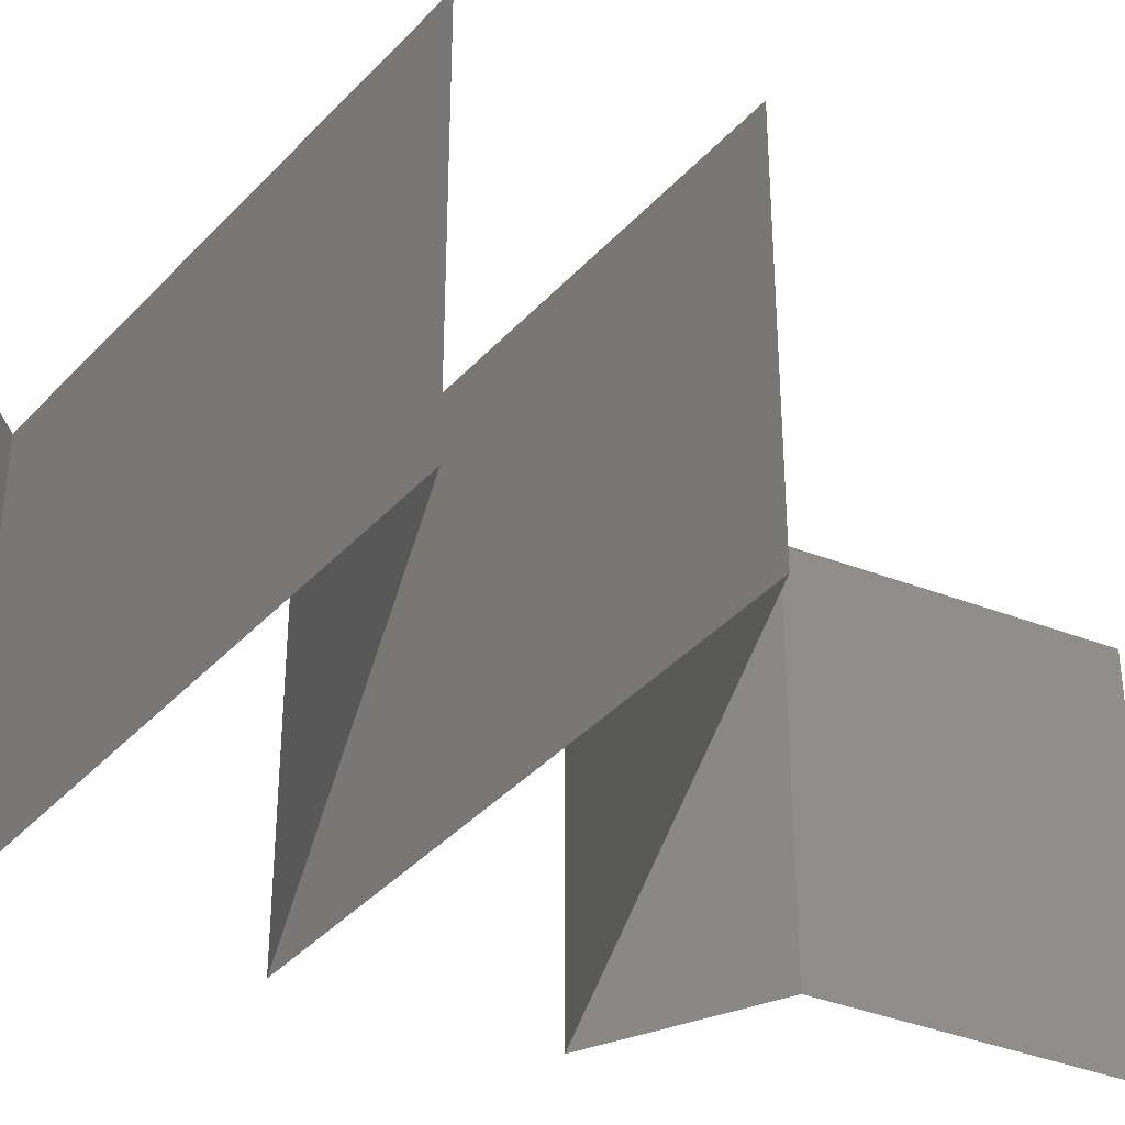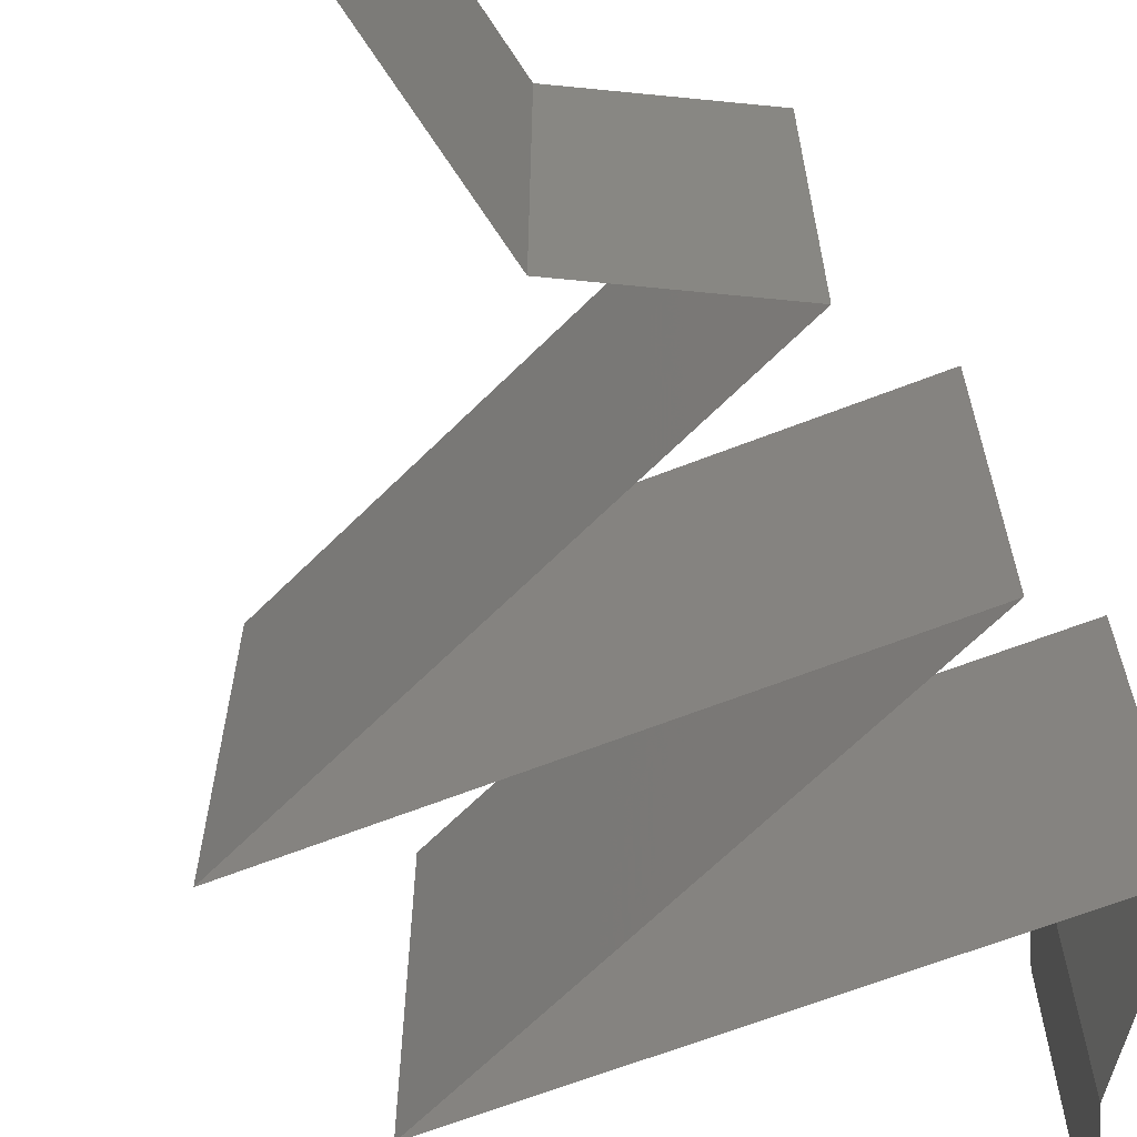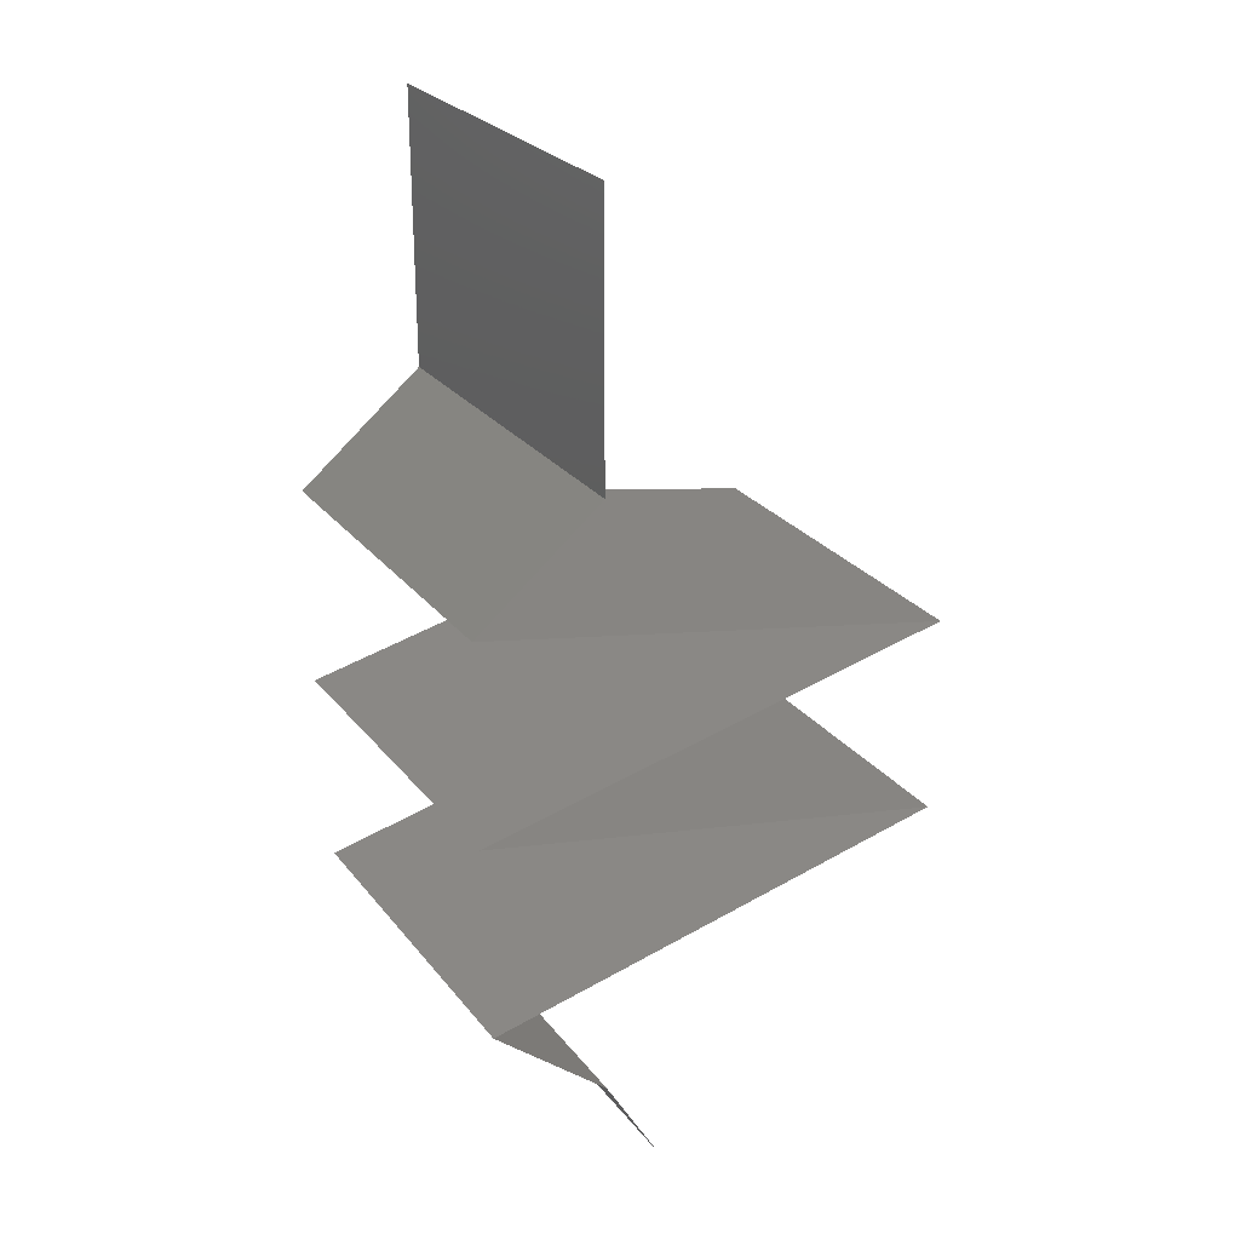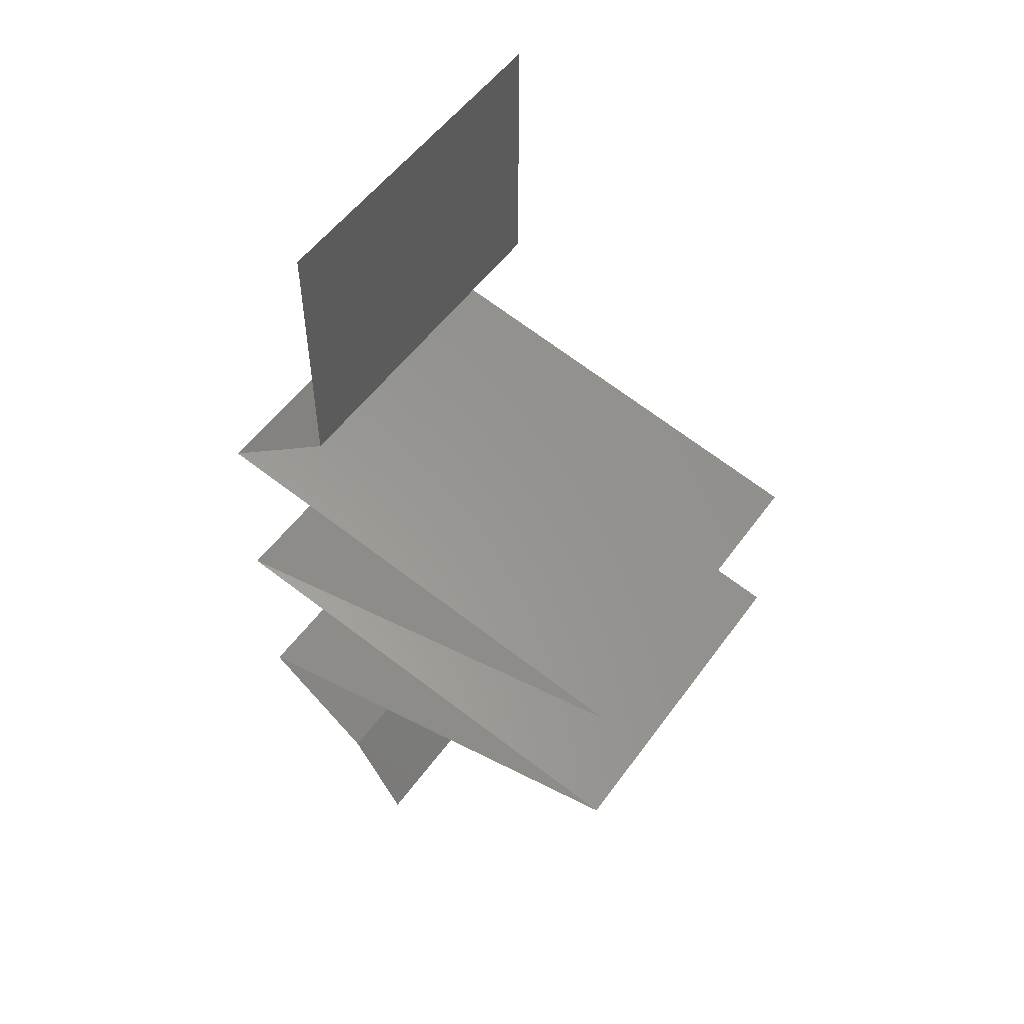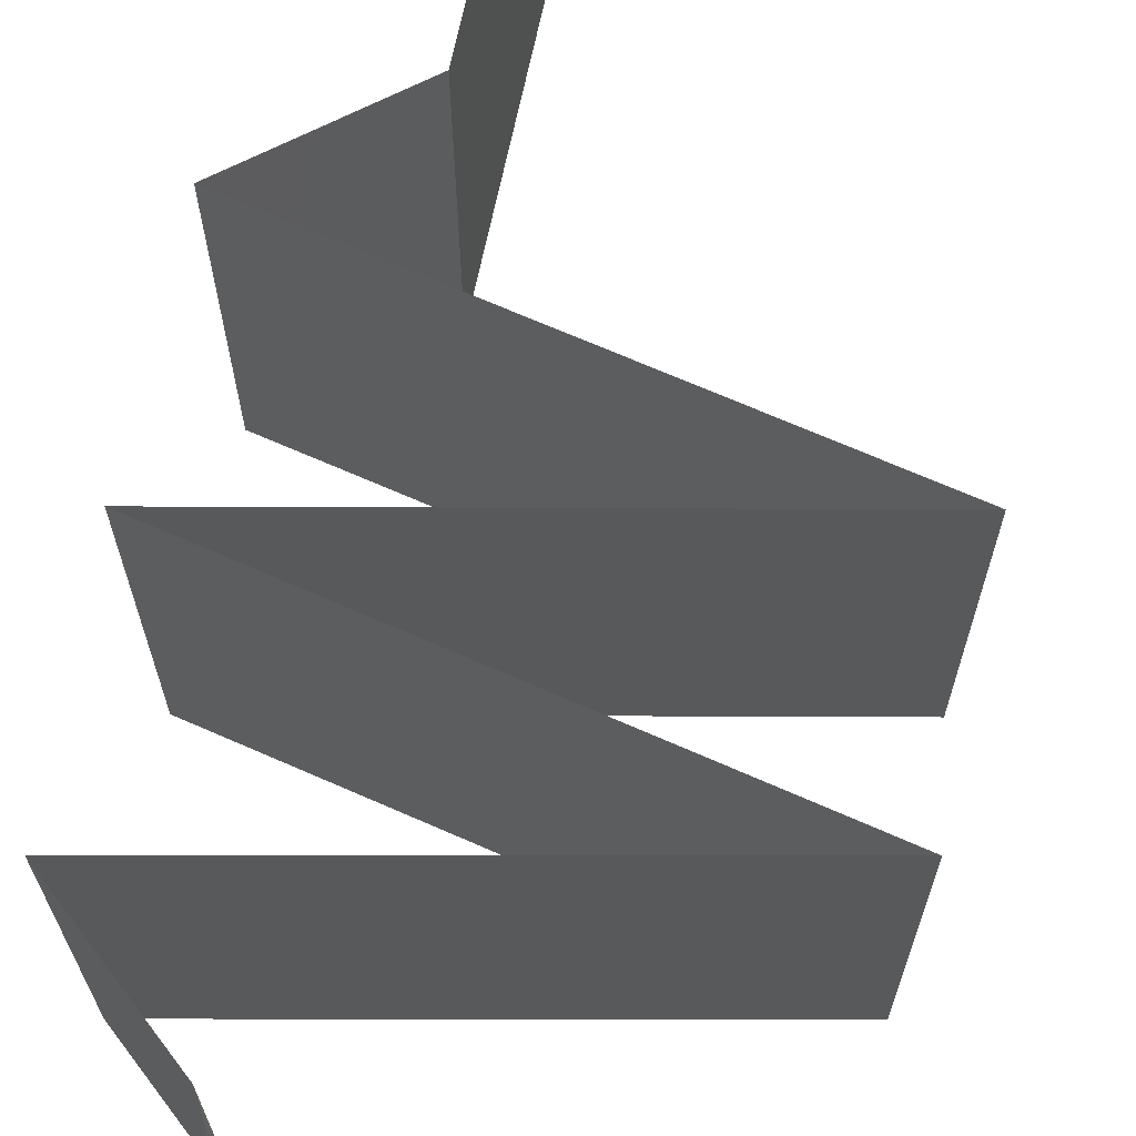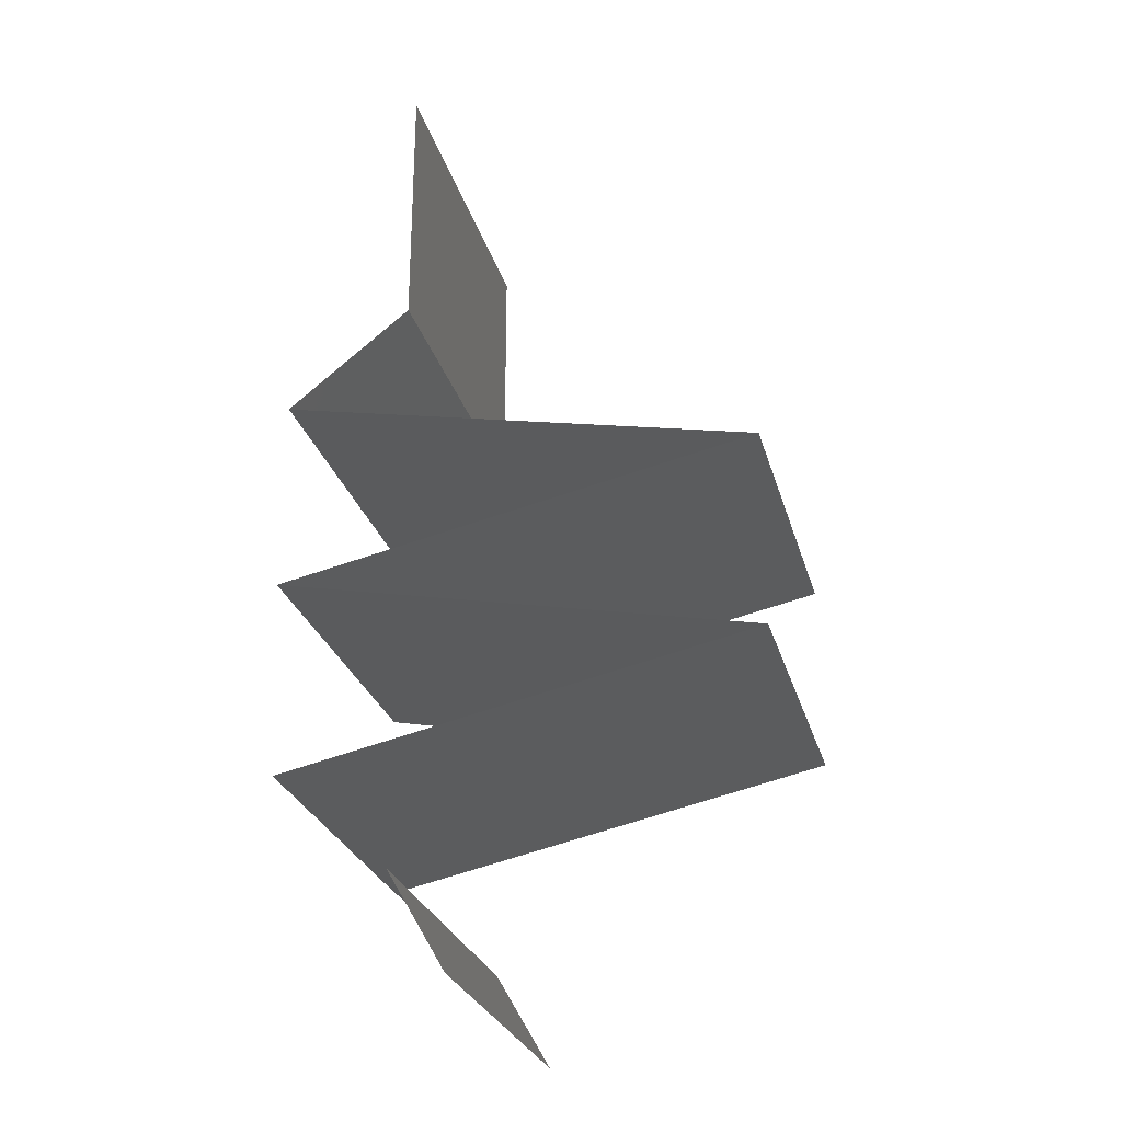
<metadata>
{"format":"stl","ext":"stl","renderer":"f3d","projection":"perspective","resolution":1024,"background":"white","views":[{"elev":-39.2,"azim":64.4,"up":"+Z"},{"elev":-66.3,"azim":-146.9,"up":"+Z"},{"elev":26.6,"azim":-29.7,"up":"+Y"},{"elev":52.8,"azim":34.9,"up":"+Y"},{"elev":69.2,"azim":12.0,"up":"+Z"},{"elev":-27.2,"azim":14.7,"up":"+Y"}]}
</metadata>
<code>
# stl→obj: 78 verts, 116 faces
v 0.04 0.045 0.02
v 0.04 0.05261 0.01232
v 0.04 0.0525 0.02
v 0.04 0.06 0.02
v 0.04 0.06 0.01
v 0.04 0.045 0.01
v 0.04 0.045 0
v 0.04 0.05025 0.005344
v 0.04 0.05541 0.005381
v 0.04 0.06 0
v 0.04 0.0525 0
v 0.0365 0.04219 0.015
v 0.033 0.03938 0
v 0.0365 0.04219 0.005
v 0.033 0.03938 0.01
v 0.033 0.03938 0.02
v 0.051 0.03562 0.02
v 0.0465 0.03656 0.01204
v 0.042 0.0375 0.02
v 0.03944 0.03803 0.01318
v 0.06 0.03375 0.01
v 0.05356 0.03509 0.01318
v 0.06 0.03375 0.02
v 0.0465 0.03656 0.004886
v 0.03925 0.03807 0.006374
v 0.05375 0.03505 0.006374
v 0.06 0.03375 0
v 0.042 0.0375 0
v 0.051 0.03562 0
v 0.042 0.03 0.02
v 0.0465 0.03094 0.01204
v 0.051 0.03187 0.02
v 0.05356 0.03241 0.01318
v 0.033 0.02813 0.01
v 0.03944 0.02947 0.01318
v 0.033 0.02813 0.02
v 0.0465 0.03094 0.004886
v 0.05375 0.03245 0.006374
v 0.03925 0.02943 0.006374
v 0.033 0.02813 0
v 0.051 0.03188 0
v 0.042 0.03 0
v 0.051 0.02437 0.02
v 0.0465 0.02531 0.01204
v 0.042 0.02625 0.02
v 0.03944 0.02678 0.01318
v 0.06 0.0225 0.01
v 0.05356 0.02384 0.01318
v 0.06 0.0225 0.02
v 0.0465 0.02531 0.004886
v 0.03925 0.02682 0.006374
v 0.05375 0.0238 0.006374
v 0.06 0.0225 0
v 0.042 0.02625 0
v 0.051 0.02438 0
v 0.04232 0.01875 0.02
v 0.04674 0.01969 0.0121
v 0.05116 0.02063 0.02
v 0.03348 0.01688 0
v 0.04042 0.01835 0.006772
v 0.03348 0.01688 0.01
v 0.05306 0.02103 0.006772
v 0.05371 0.02117 0.01328
v 0.03977 0.01821 0.01328
v 0.03348 0.01688 0.02
v 0.05116 0.02063 0
v 0.04232 0.01875 0
v 0.04674 0.01969 0.005249
v 0.04 0.01125 0
v 0.03674 0.01406 0.005
v 0.04 0.01125 0.01
v 0.03674 0.01406 0.015
v 0.04 0.01125 0.02
v 0.04324 0.005625 0.02
v 0.04162 0.008437 0.015
v 0.04324 0.005625 0.01
v 0.04162 0.008437 0.005
v 0.04324 0.005625 0
f 1 2 3
f 3 2 4
f 4 2 5
f 6 2 1
f 7 8 6
f 5 9 10
f 10 9 11
f 11 8 7
f 8 9 2
f 11 9 8
f 2 9 5
f 8 2 6
f 1 12 6
f 13 14 15
f 6 14 7
f 15 12 16
f 15 14 6
f 6 12 15
f 7 14 13
f 16 12 1
f 17 18 19
f 16 20 15
f 21 22 23
f 19 20 16
f 23 22 17
f 24 25 18
f 18 26 24
f 27 26 21
f 15 25 13
f 18 25 20
f 22 26 18
f 13 25 28
f 29 26 27
f 17 22 18
f 18 20 19
f 28 24 29
f 24 26 29
f 28 25 24
f 21 26 22
f 20 25 15
f 30 31 32
f 23 33 21
f 34 35 36
f 32 33 23
f 36 35 30
f 37 38 31
f 31 39 37
f 40 39 34
f 21 38 27
f 31 38 33
f 35 39 31
f 27 38 41
f 42 39 40
f 30 35 31
f 31 33 32
f 41 37 42
f 37 39 42
f 41 38 37
f 34 39 35
f 33 38 21
f 43 44 45
f 36 46 34
f 47 48 49
f 45 46 36
f 49 48 43
f 50 51 44
f 44 52 50
f 53 52 47
f 34 51 40
f 44 51 46
f 48 52 44
f 40 51 54
f 55 52 53
f 44 46 45
f 43 48 44
f 54 50 55
f 50 52 55
f 54 51 50
f 47 52 48
f 46 51 34
f 56 57 58
f 59 60 61
f 47 62 53
f 49 63 47
f 61 64 65
f 53 62 66
f 67 60 59
f 65 64 56
f 58 63 49
f 66 68 67
f 57 63 58
f 56 64 57
f 57 60 68
f 68 62 57
f 64 60 57
f 57 62 63
f 61 60 64
f 63 62 47
f 68 60 67
f 66 62 68
f 69 70 71
f 65 72 61
f 71 72 73
f 61 70 59
f 61 72 71
f 59 70 69
f 71 70 61
f 73 72 65
f 74 75 73
f 76 77 71
f 69 77 78
f 71 75 76
f 71 77 69
f 73 75 71
f 78 77 76
f 76 75 74

</code>
